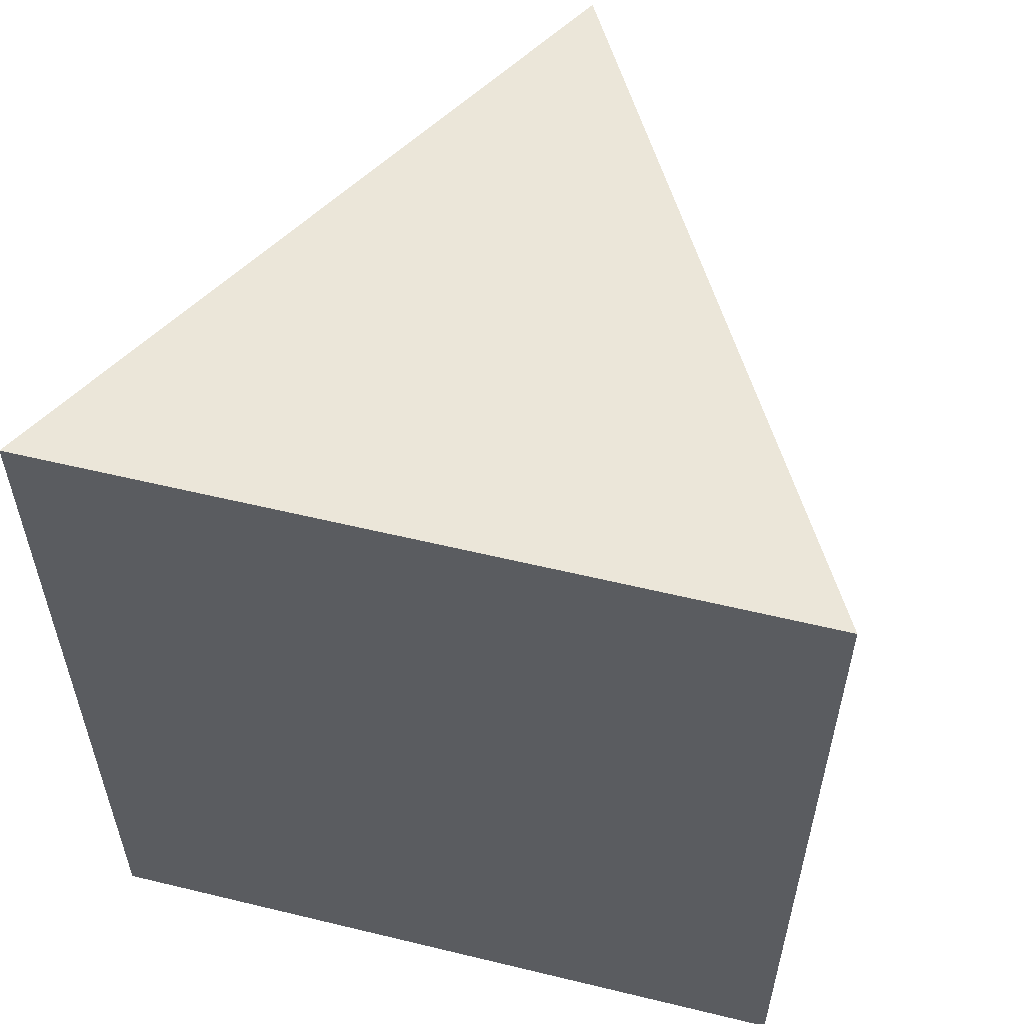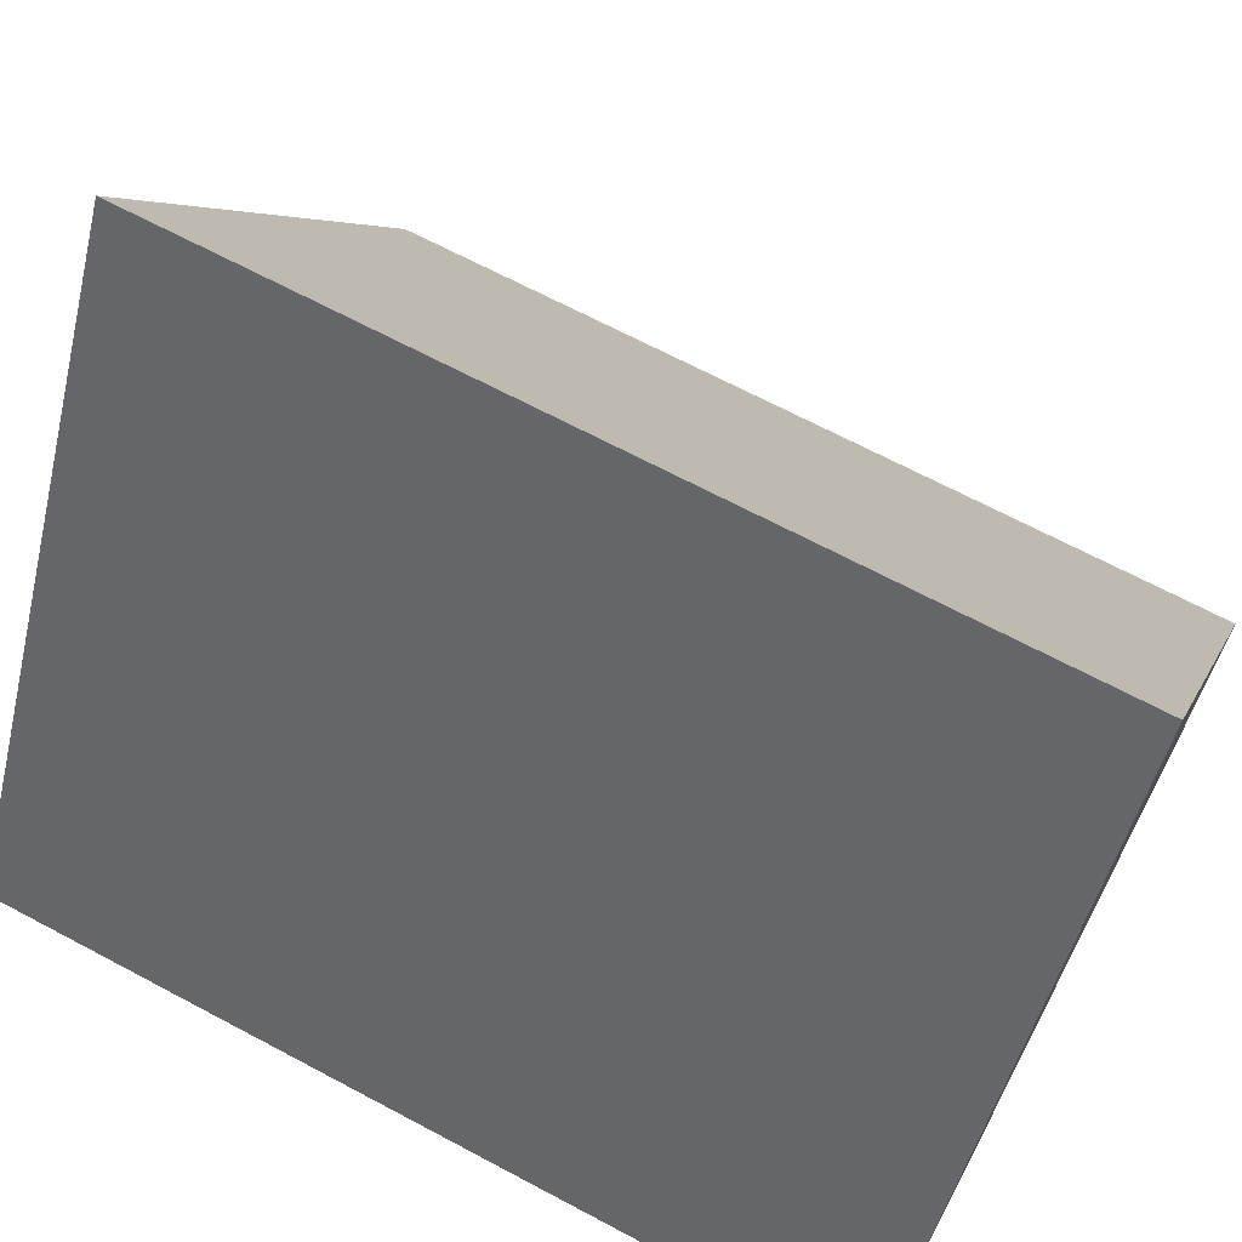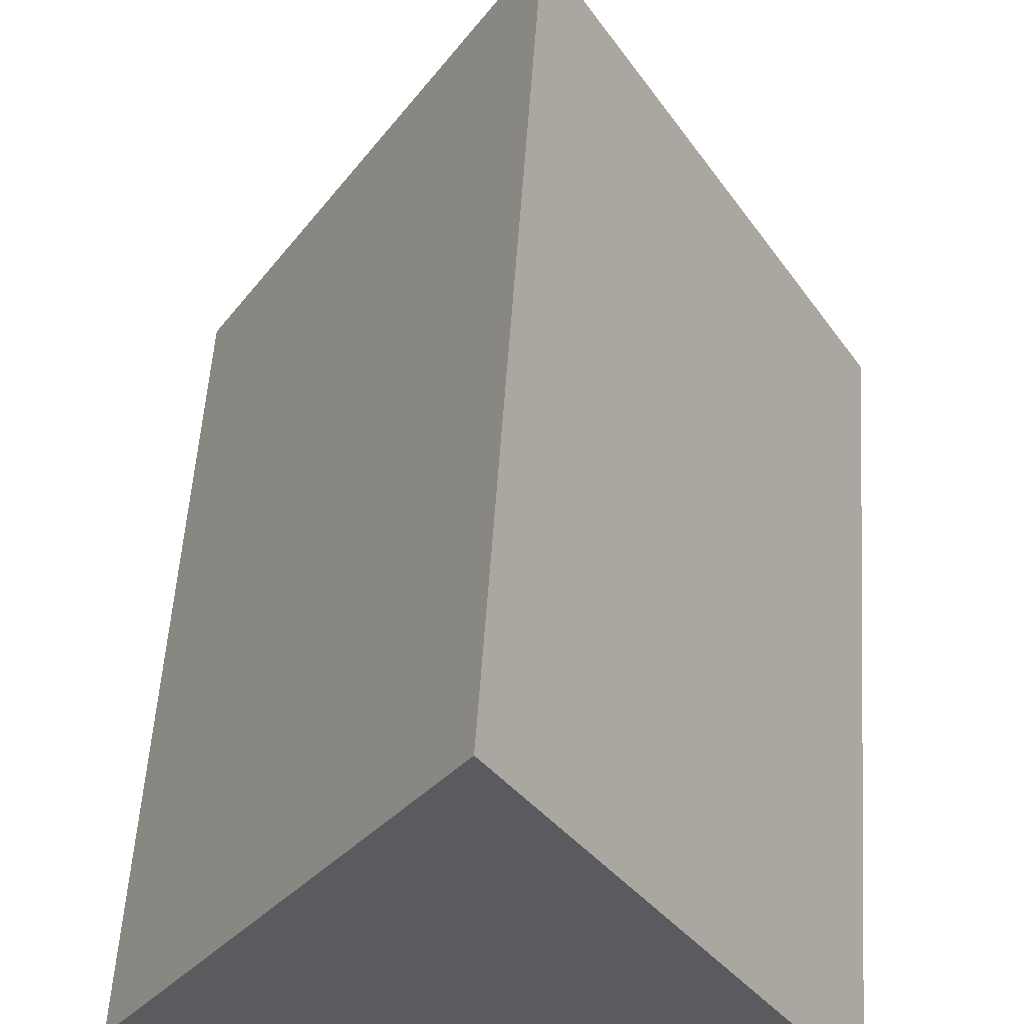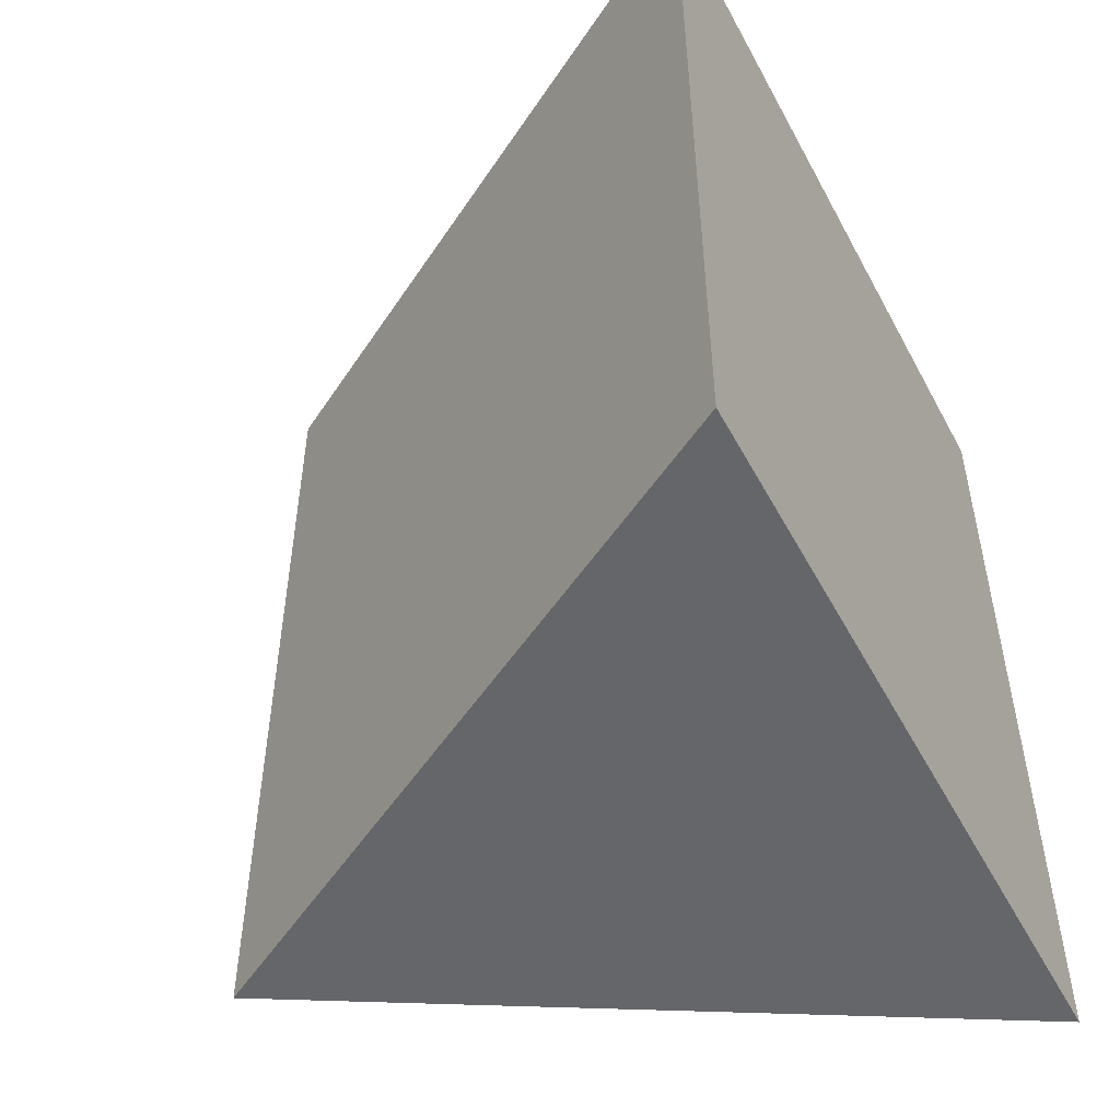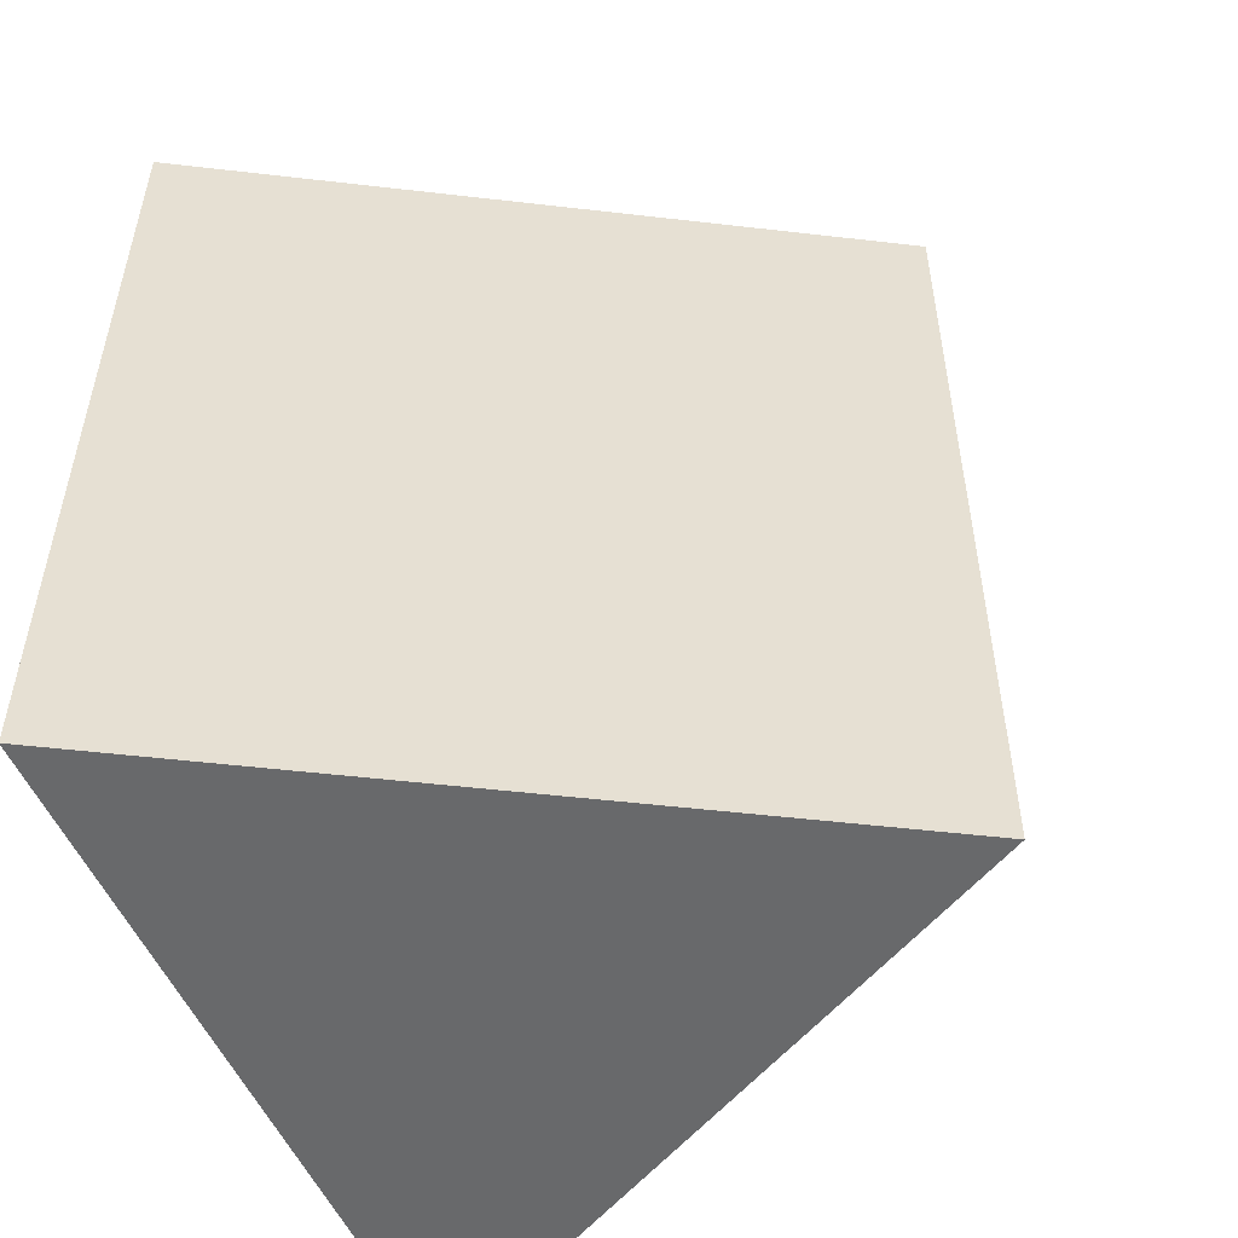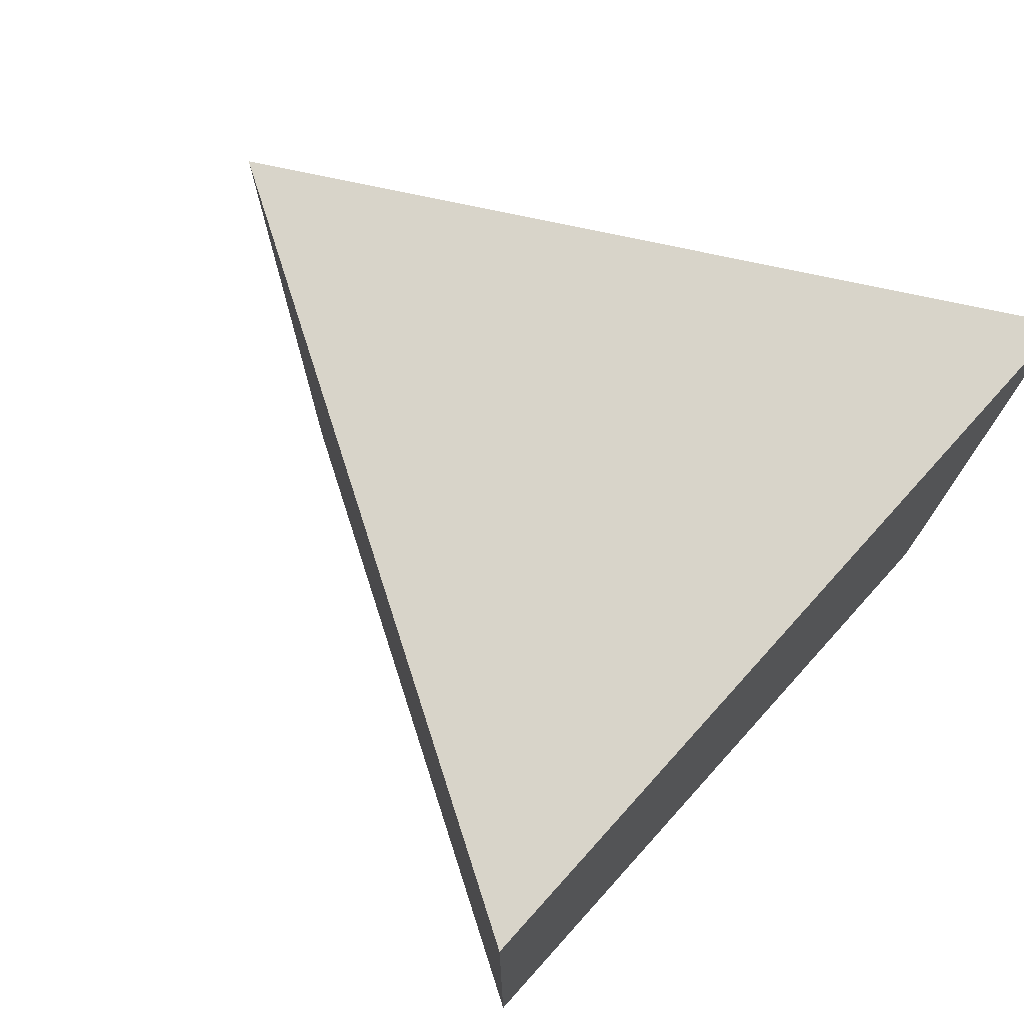
<metadata>
{"format":"obj","ext":"obj","renderer":"f3d","projection":"perspective","resolution":1024,"background":"white","views":[{"elev":56.5,"azim":-165.8,"up":"+Y"},{"elev":68.1,"azim":118.0,"up":"+Z"},{"elev":57.4,"azim":3.9,"up":"+Z"},{"elev":-51.8,"azim":117.6,"up":"+Y"},{"elev":-52.6,"azim":-67.1,"up":"+Y"},{"elev":75.2,"azim":132.1,"up":"+Y"}]}
</metadata>
<code>
o triangular_cylinder_Cylinder.004
v -0 1 1
v -0 -1 1
v 0.866 1 -0.5
v 0.866 -1 -0.5
v -0.866 1 -0.5
v -0.866 -1 -0.5
f 1 2 4 3
f 5 6 2 1
f 3 4 6 5
f 4 2 6
f 1 3 5

</code>
